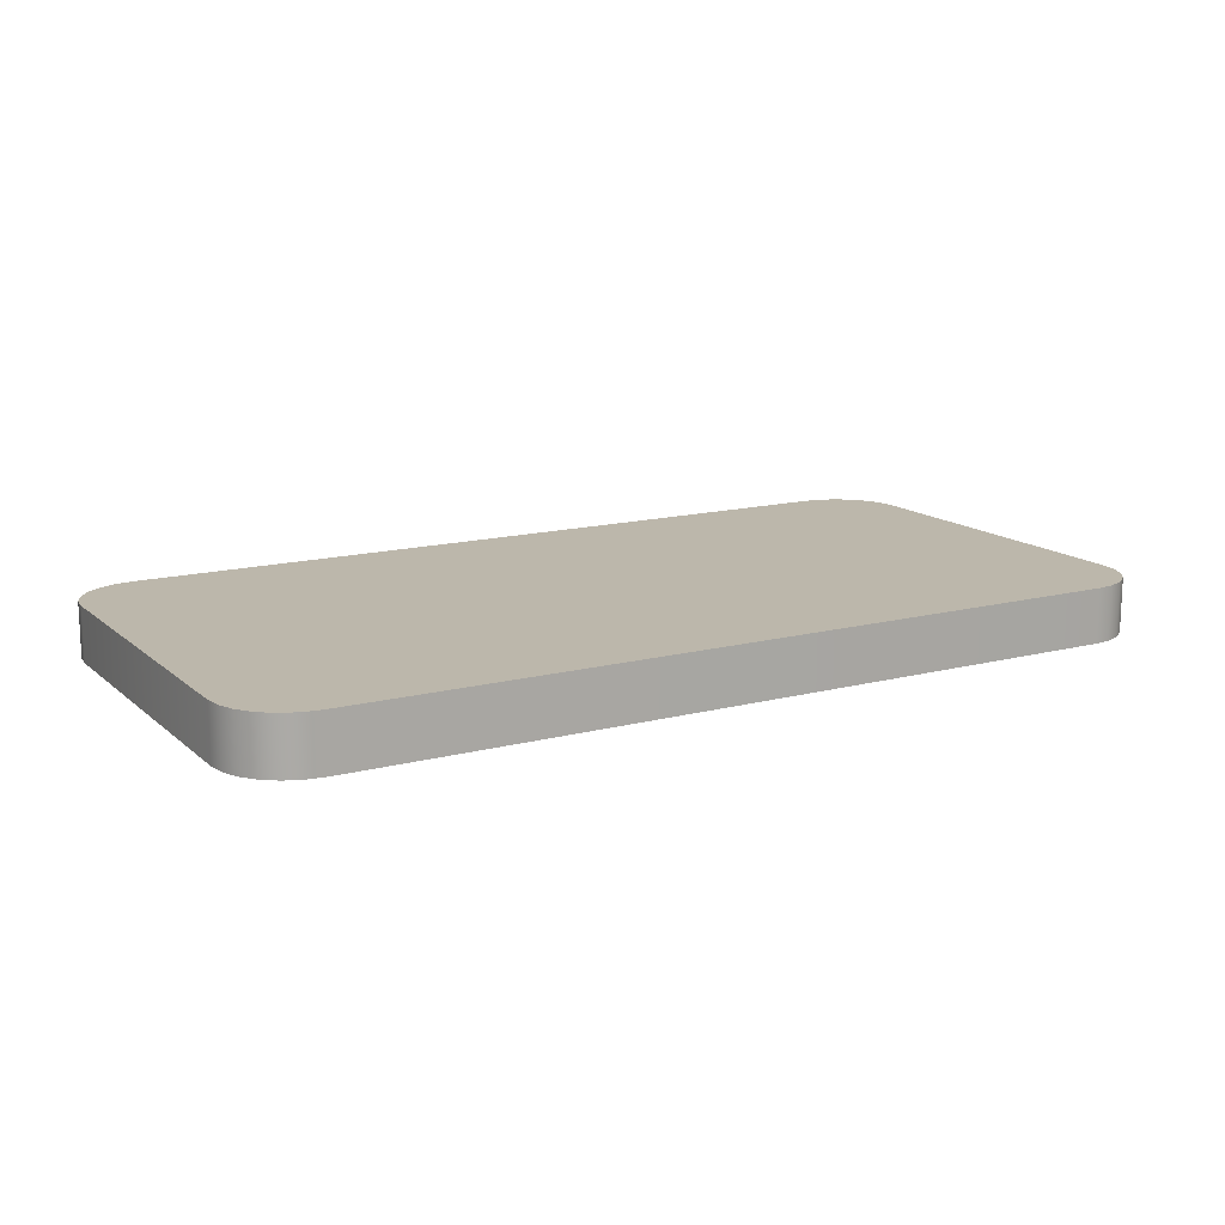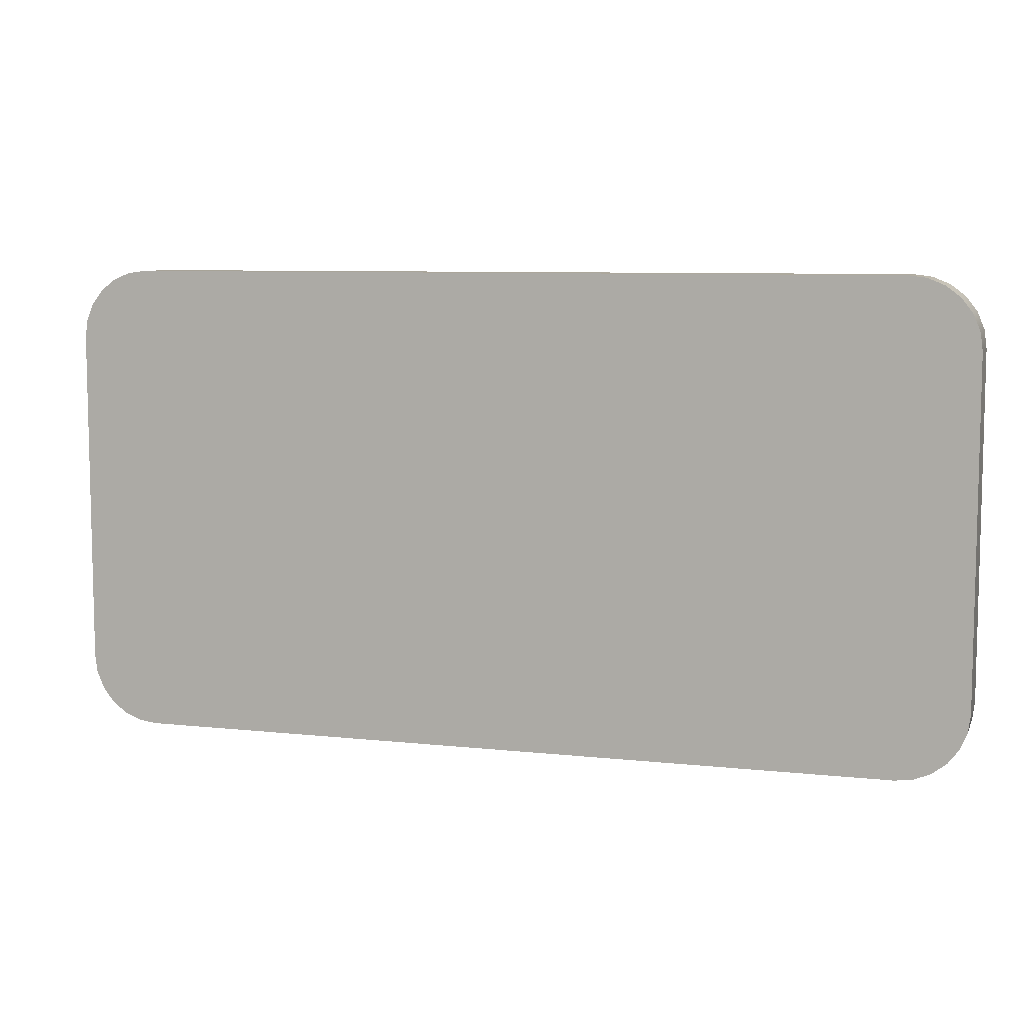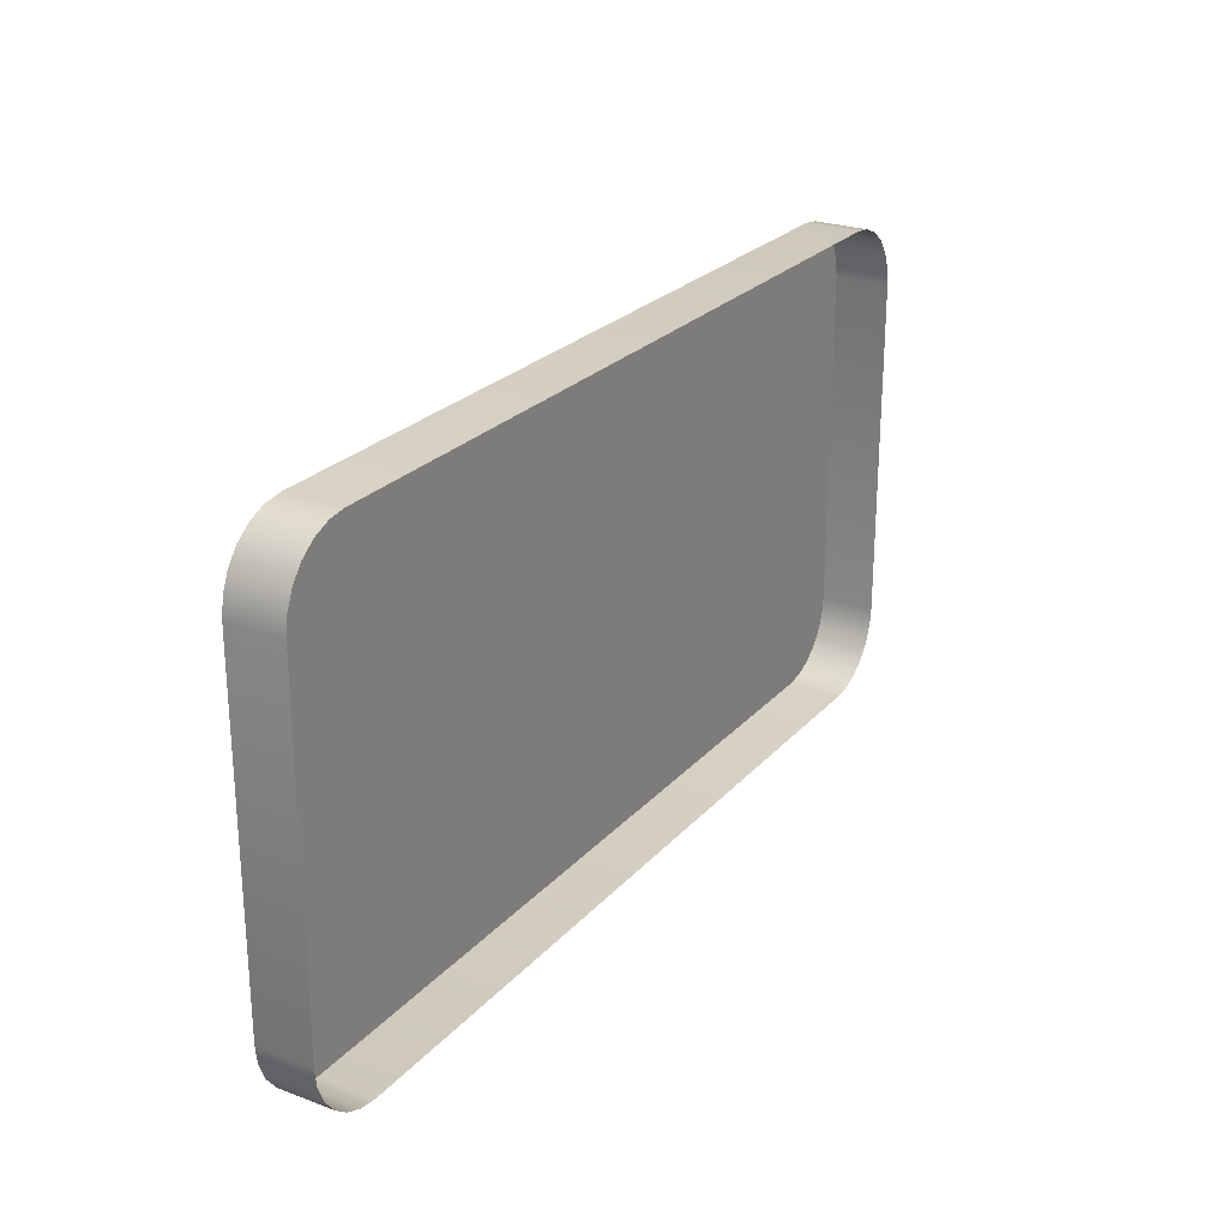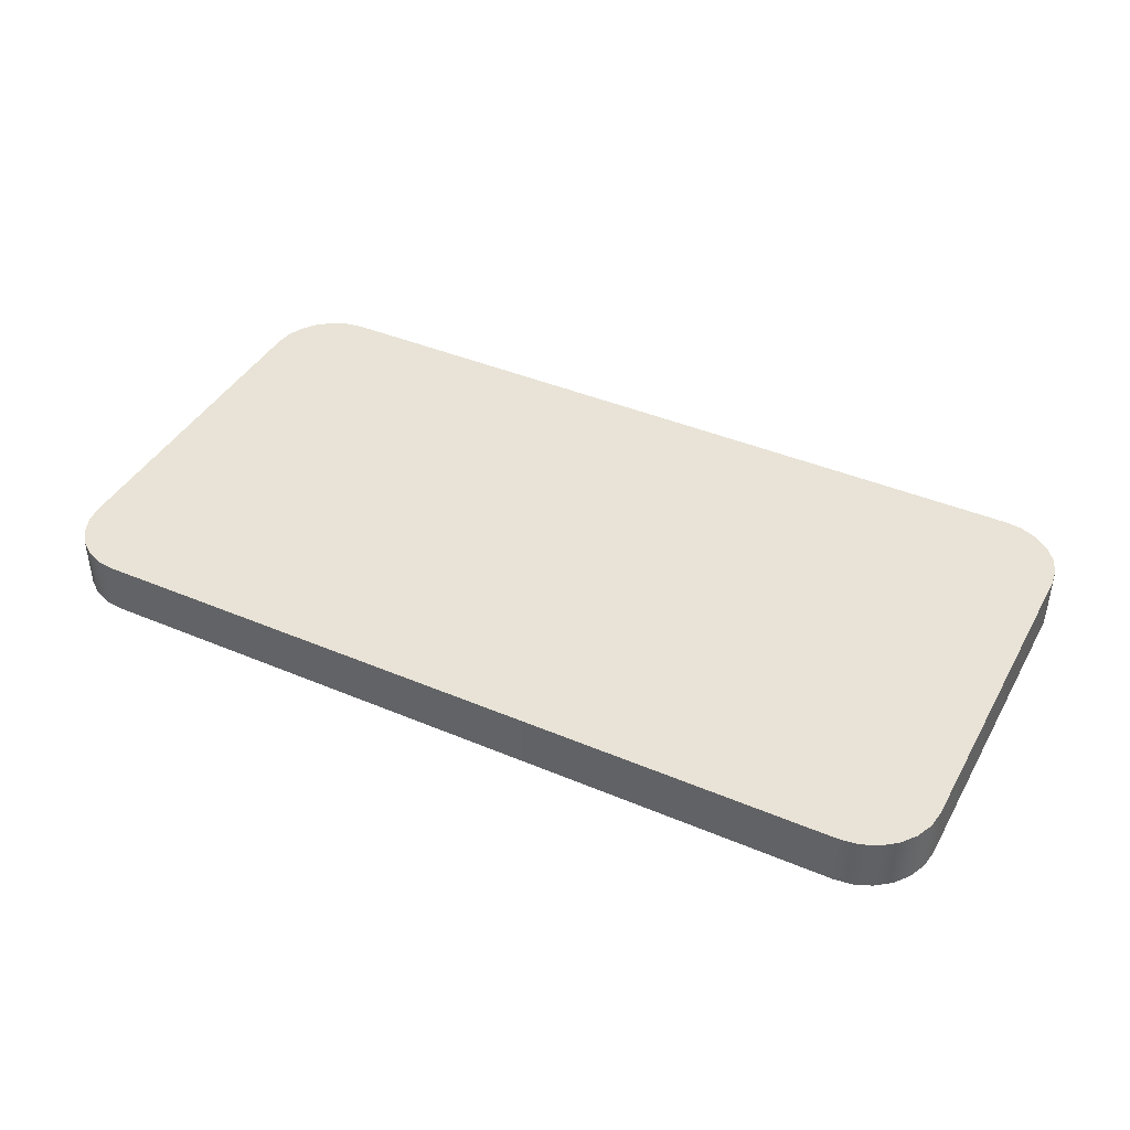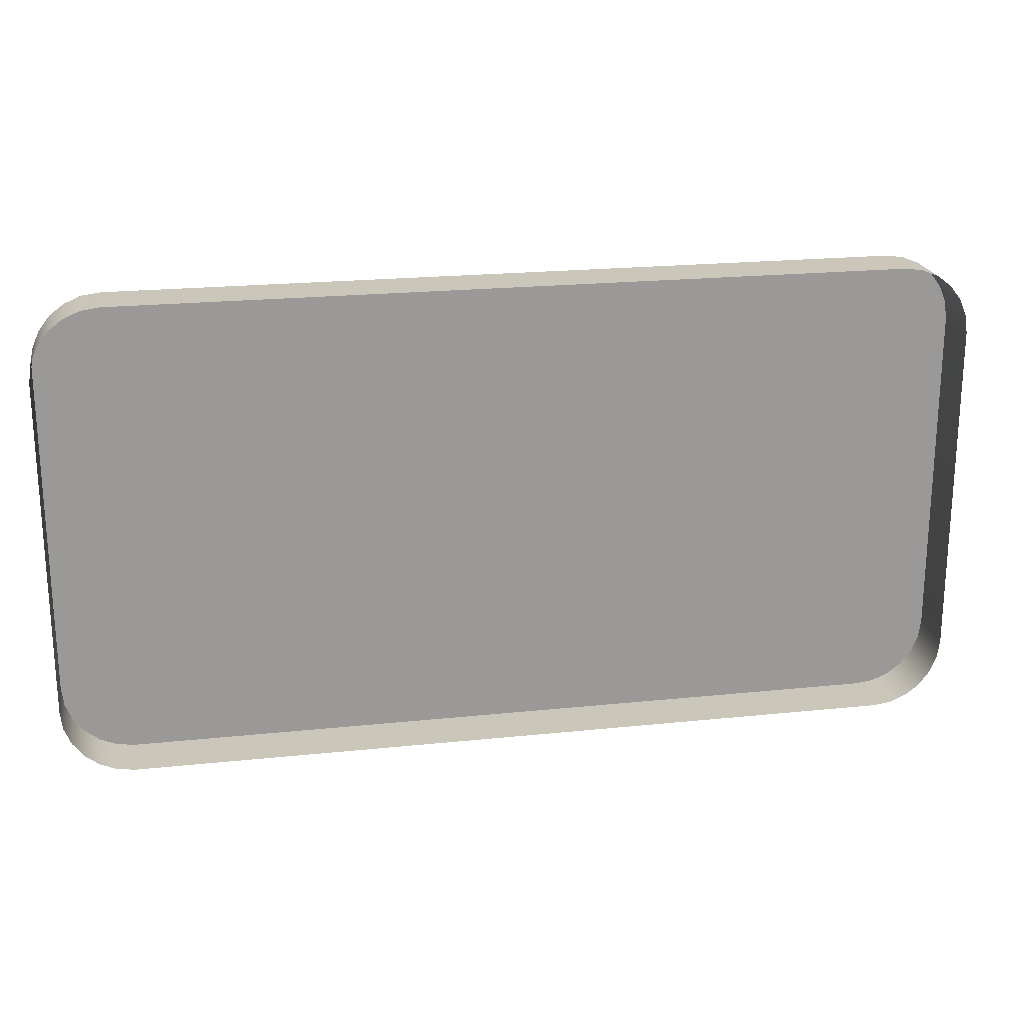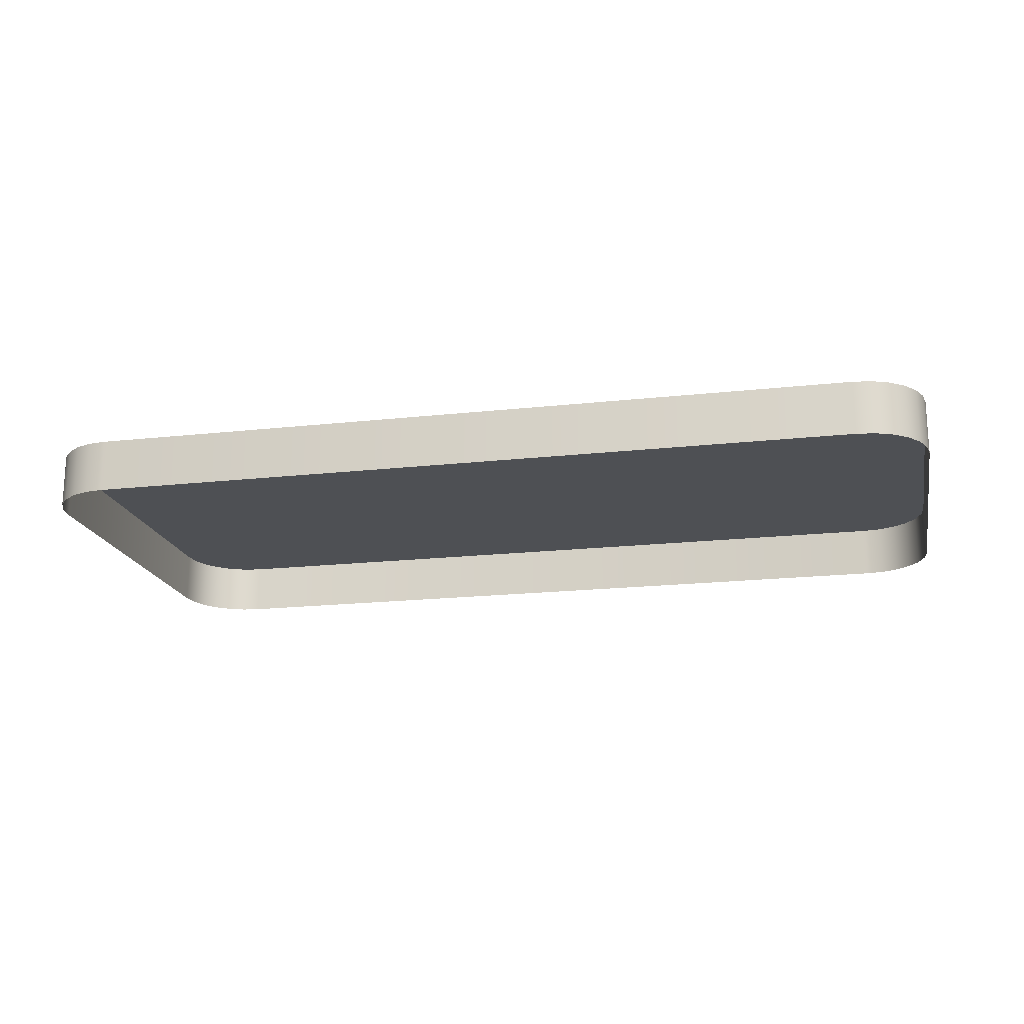
<metadata>
{"format":"obj","ext":"obj","renderer":"f3d","projection":"perspective","resolution":1024,"background":"white","views":[{"elev":14.4,"azim":150.1,"up":"+Y"},{"elev":7.9,"azim":-163.1,"up":"+Z"},{"elev":24.9,"azim":-58.8,"up":"+Z"},{"elev":41.4,"azim":-152.9,"up":"+Y"},{"elev":21.2,"azim":-10.6,"up":"+Z"},{"elev":-18.6,"azim":-167.9,"up":"+Y"}]}
</metadata>
<code>
o mesh48/mesh48-geometry#mesh48-geometry
v 0.3602 -0.1695 0.1372
v 0.3599 -0.1695 0.09479
v 0.3599 -0.1695 0.1351
v 0.3602 -0.1695 0.09266
v 0.3599 -0.1759 0.1351
v 0.3602 -0.1759 0.1372
v 0.361 -0.1695 0.1392
v 0.3599 -0.1759 0.09479
v 0.361 -0.1759 0.1392
v 0.361 -0.1695 0.09067
v 0.3602 -0.1759 0.09266
v 0.3623 -0.1759 0.1409
v 0.3623 -0.1695 0.1409
v 0.3623 -0.1695 0.08897
v 0.361 -0.1759 0.09067
v 0.364 -0.1695 0.1422
v 0.364 -0.1759 0.1422
v 0.364 -0.1695 0.08766
v 0.3623 -0.1759 0.08897
v 0.366 -0.1695 0.143
v 0.364 -0.1759 0.08766
v 0.366 -0.1759 0.143
v 0.366 -0.1695 0.08683
v 0.366 -0.1759 0.08683
v 0.3681 -0.1695 0.1433
v 0.3681 -0.1759 0.1433
v 0.3681 -0.1695 0.08655
v 0.3681 -0.1759 0.08655
v 0.4604 -0.1695 0.1433
v 0.4604 -0.1695 0.08655
v 0.4604 -0.1759 0.1433
v 0.4625 -0.1695 0.143
v 0.4604 -0.1759 0.08655
v 0.4625 -0.1759 0.143
v 0.4625 -0.1695 0.08683
v 0.4625 -0.1759 0.08683
v 0.4645 -0.1695 0.1422
v 0.4645 -0.1759 0.1422
v 0.4645 -0.1695 0.08766
v 0.4645 -0.1759 0.08766
v 0.4662 -0.1695 0.1409
v 0.4662 -0.1759 0.1409
v 0.4662 -0.1695 0.08897
v 0.4662 -0.1759 0.08897
v 0.4675 -0.1759 0.1392
v 0.4675 -0.1695 0.1392
v 0.4675 -0.1695 0.09067
v 0.4684 -0.1759 0.1372
v 0.4684 -0.1695 0.1372
v 0.4675 -0.1759 0.09067
v 0.4684 -0.1695 0.09266
v 0.4686 -0.1759 0.1351
v 0.4686 -0.1695 0.1351
v 0.4684 -0.1759 0.09266
v 0.4686 -0.1695 0.09479
v 0.4686 -0.1759 0.09479
f 1 2 3
f 2 1 4
f 2 5 3
f 3 6 1
f 4 1 7
f 4 8 2
f 5 2 8
f 6 3 5
f 9 1 6
f 1 9 7
f 4 7 10
f 8 4 11
f 12 7 9
f 10 7 13
f 10 11 4
f 7 12 13
f 10 13 14
f 11 10 15
f 12 16 13
f 14 13 16
f 14 15 10
f 16 12 17
f 14 16 18
f 15 14 19
f 17 20 16
f 18 16 20
f 21 14 18
f 14 21 19
f 20 17 22
f 18 20 23
f 18 24 21
f 22 25 20
f 23 20 25
f 24 18 23
f 25 22 26
f 23 25 27
f 23 28 24
f 26 29 25
f 27 25 30
f 28 23 27
f 29 26 31
f 30 25 29
f 30 28 27
f 31 32 29
f 30 29 32
f 28 30 33
f 32 31 34
f 30 32 35
f 30 36 33
f 34 37 32
f 35 32 37
f 36 30 35
f 37 34 38
f 35 37 39
f 35 40 36
f 38 41 37
f 39 37 41
f 40 35 39
f 41 38 42
f 39 41 43
f 39 44 40
f 45 41 42
f 43 41 46
f 44 39 43
f 41 45 46
f 43 46 47
f 47 44 43
f 48 46 45
f 47 46 49
f 44 47 50
f 46 48 49
f 47 49 51
f 51 50 47
f 52 49 48
f 51 49 53
f 50 51 54
f 49 52 53
f 51 53 55
f 55 54 51
f 56 53 52
f 53 56 55
f 54 55 56
f 3 2 1
f 4 1 2
f 3 5 2
f 1 6 3
f 7 1 4
f 2 8 4
f 8 2 5
f 5 3 6
f 6 1 9
f 7 9 1
f 10 7 4
f 11 4 8
f 9 7 12
f 13 7 10
f 4 11 10
f 13 12 7
f 14 13 10
f 15 10 11
f 13 16 12
f 16 13 14
f 10 15 14
f 17 12 16
f 18 16 14
f 19 14 15
f 16 20 17
f 20 16 18
f 18 14 21
f 19 21 14
f 22 17 20
f 23 20 18
f 21 24 18
f 20 25 22
f 25 20 23
f 23 18 24
f 26 22 25
f 27 25 23
f 24 28 23
f 25 29 26
f 30 25 27
f 27 23 28
f 31 26 29
f 29 25 30
f 27 28 30
f 29 32 31
f 32 29 30
f 33 30 28
f 34 31 32
f 35 32 30
f 33 36 30
f 32 37 34
f 37 32 35
f 35 30 36
f 38 34 37
f 39 37 35
f 36 40 35
f 37 41 38
f 41 37 39
f 39 35 40
f 42 38 41
f 43 41 39
f 40 44 39
f 42 41 45
f 46 41 43
f 43 39 44
f 46 45 41
f 47 46 43
f 43 44 47
f 45 46 48
f 49 46 47
f 50 47 44
f 49 48 46
f 51 49 47
f 47 50 51
f 48 49 52
f 53 49 51
f 54 51 50
f 53 52 49
f 55 53 51
f 51 54 55
f 52 53 56
f 55 56 53
f 56 55 54

</code>
